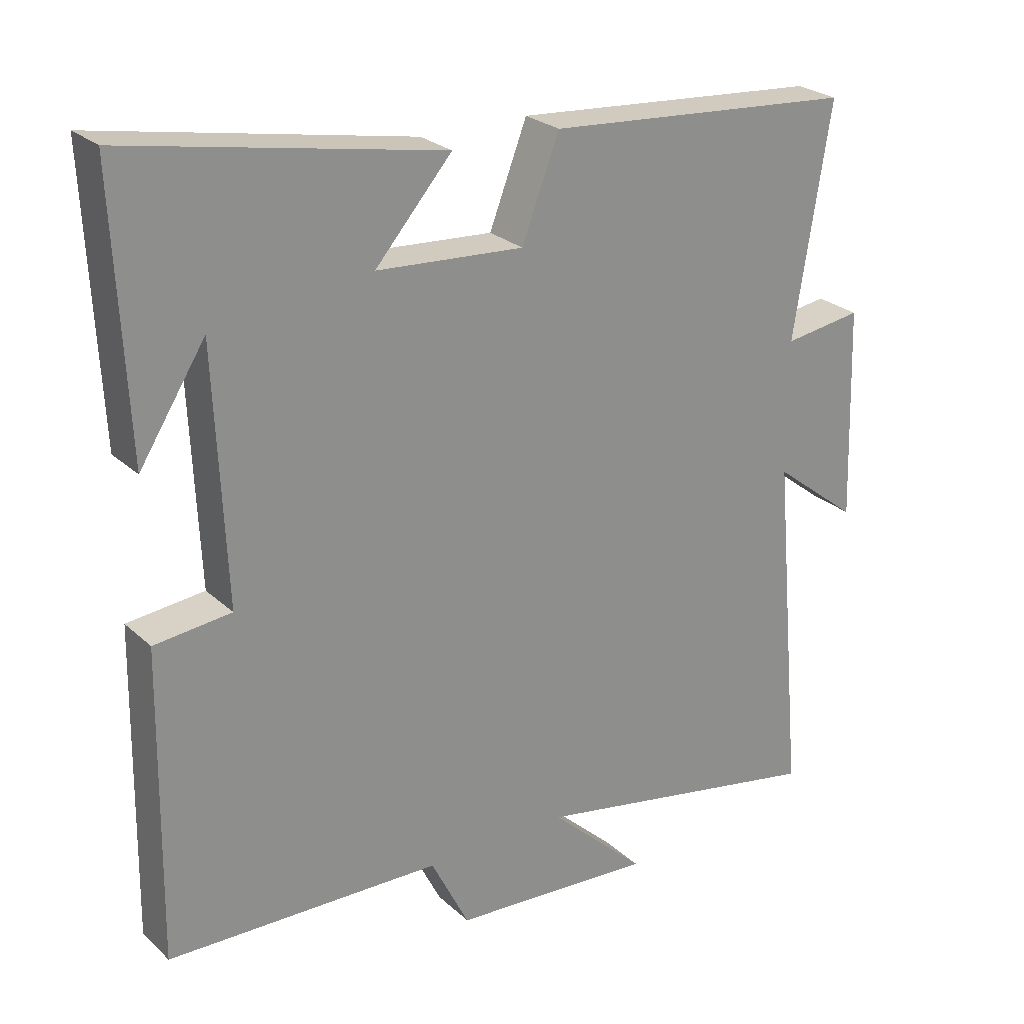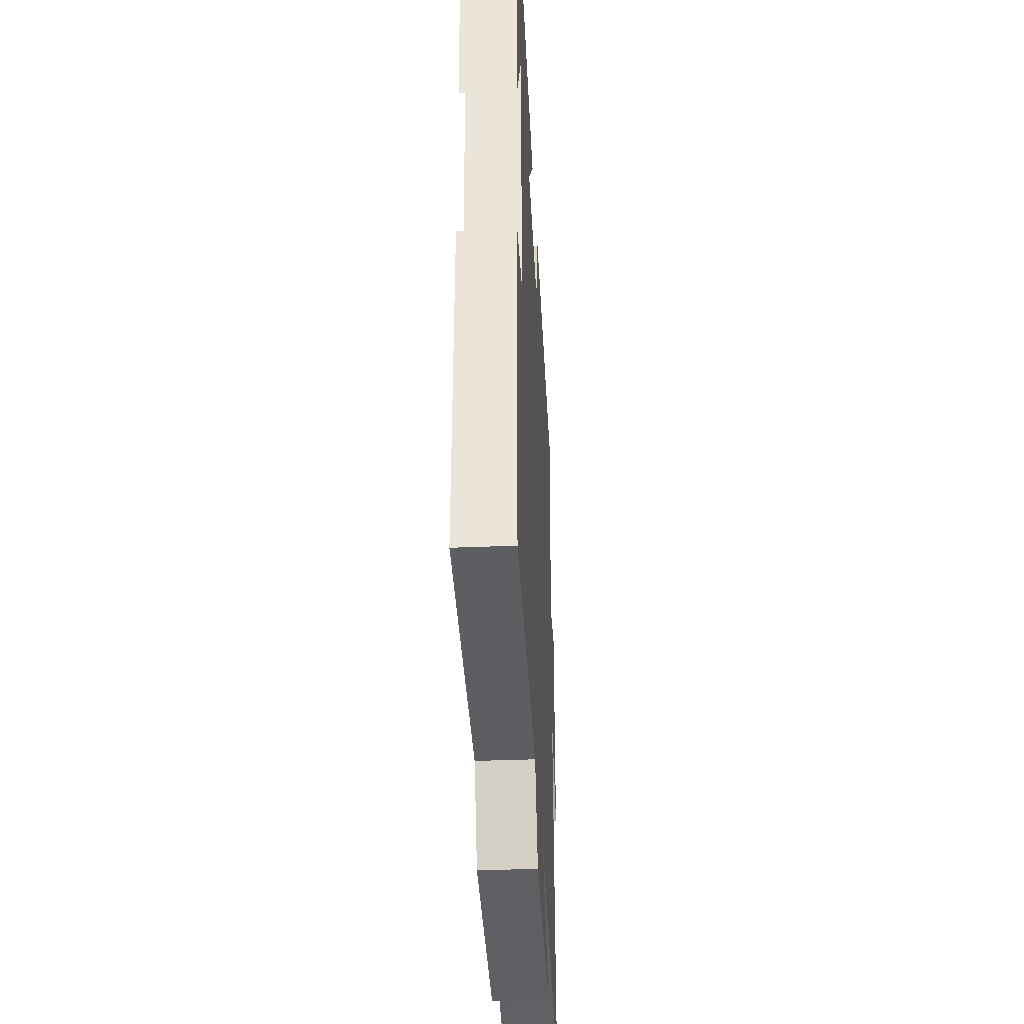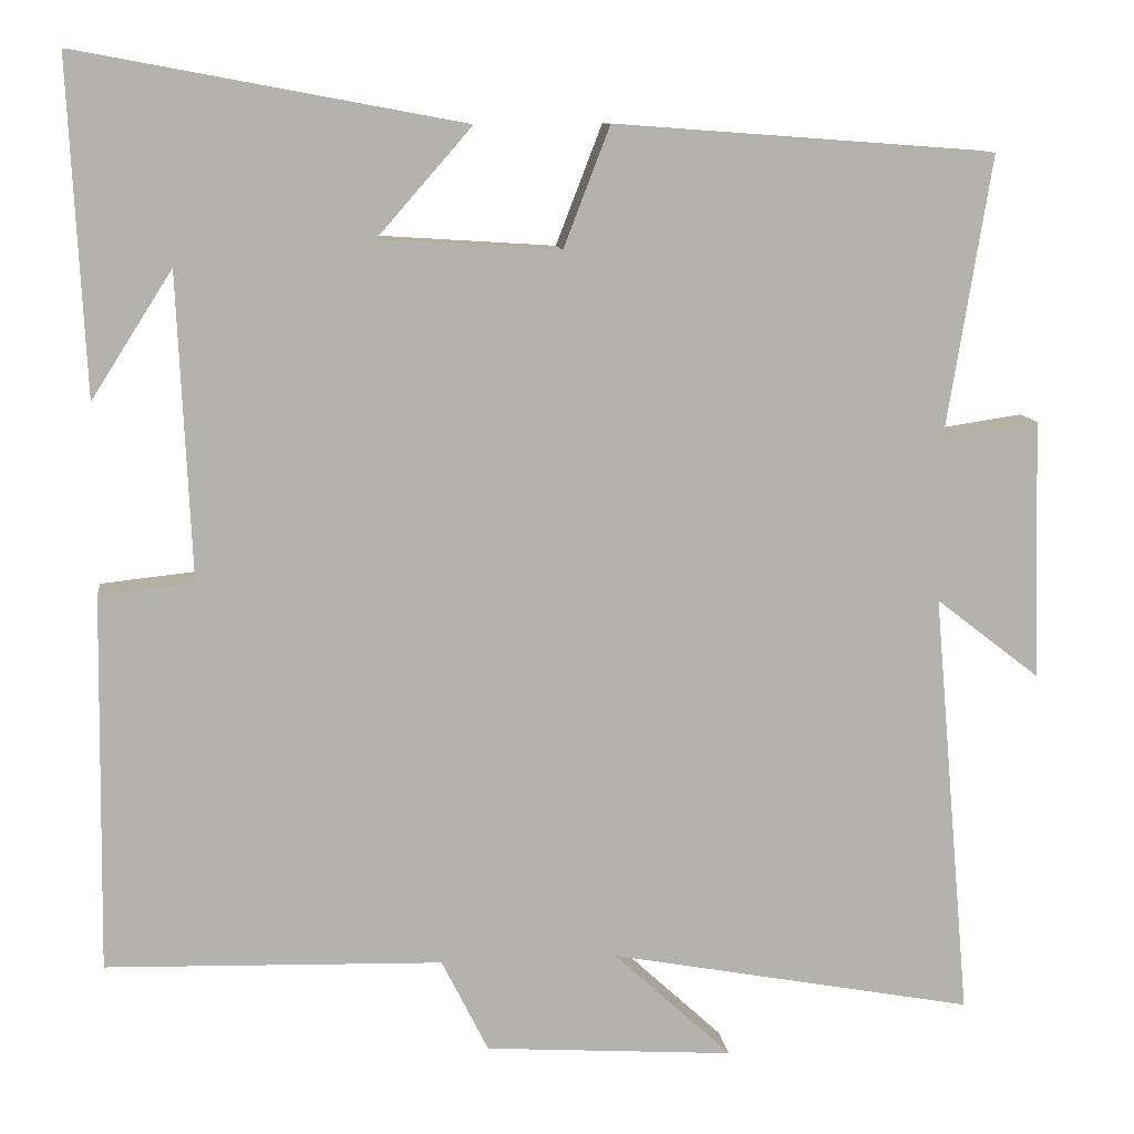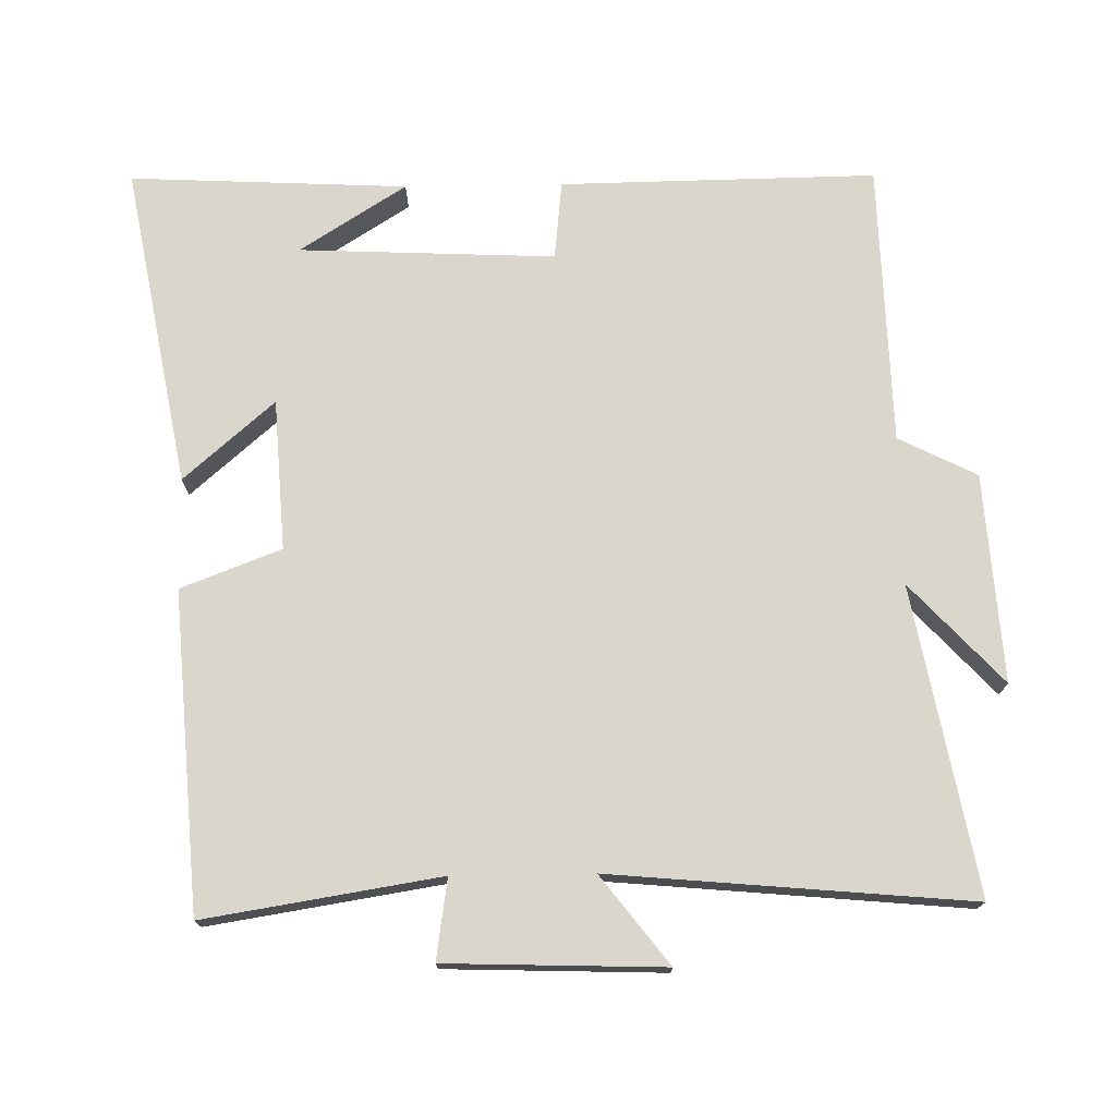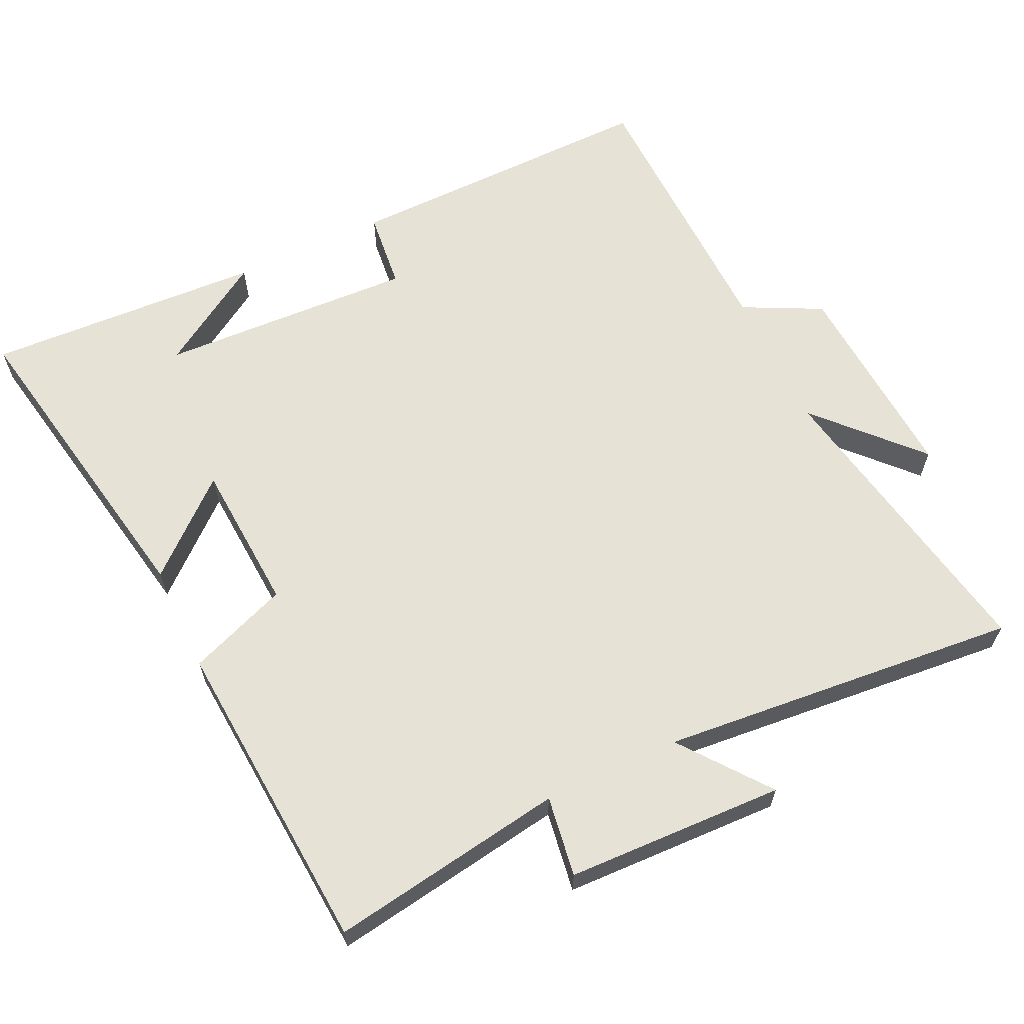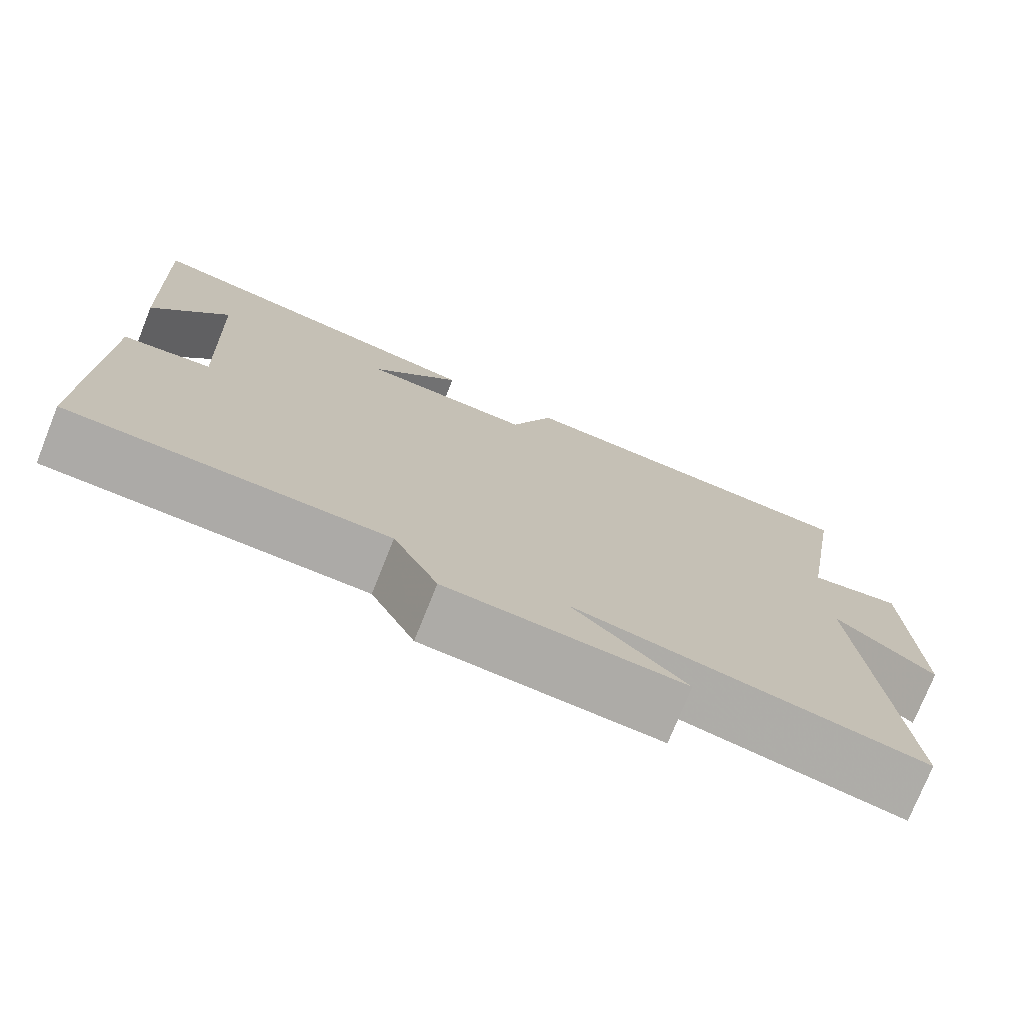
<metadata>
{"format":"obj","ext":"obj","renderer":"f3d","projection":"perspective","resolution":1024,"background":"white","views":[{"elev":25.3,"azim":-35.1,"up":"+Z"},{"elev":-37.0,"azim":-87.0,"up":"+Z"},{"elev":10.9,"azim":-6.9,"up":"+Z"},{"elev":73.9,"azim":89.1,"up":"+Y"},{"elev":63.1,"azim":64.8,"up":"+Y"},{"elev":-75.7,"azim":-21.8,"up":"+Z"}]}
</metadata>
<code>
v 0.546 0.07 -0.582
v 0.108 0.07 -0.5
v 0.25 0.07 -0.632
v -0.048 0.07 -0.612
v -0.104 0.07 -0.5
v -0.507 0.07 -0.489
v -0.5 0.07 -0.037
v -0.387 0.07 -0.025
v -0.403 0.07 0.341
v -0.5 0.07 0.189
v -0.519 0.07 0.586
v -0.059 0.07 0.5
v -0.172 0.07 0.371
v 0.044 0.07 0.357
v 0.099 0.07 0.5
v 0.554 0.07 0.466
v 0.5 0.07 0.13
v 0.615 0.07 0.147
v 0.625 0.07 -0.165
v 0.5 0.07 -0.068
v 0.546 0 -0.582
v 0.108 0 -0.5
v 0.25 0 -0.632
v -0.048 0 -0.612
v -0.104 0 -0.5
v -0.507 0 -0.489
v -0.5 0 -0.037
v -0.387 0 -0.025
v -0.403 0 0.341
v -0.5 0 0.189
v -0.519 0 0.586
v -0.059 0 0.5
v -0.172 0 0.371
v 0.044 0 0.357
v 0.099 0 0.5
v 0.554 0 0.466
v 0.5 0 0.13
v 0.615 0 0.147
v 0.625 0 -0.165
v 0.5 0 -0.068
f 17 18 19 20
f 14 15 16 17
f 13 14 17 20
f 11 12 13
f 9 10 11
f 9 11 13 20
f 5 6 7 8
f 5 8 9 20
f 2 3 4 5
f 20 1 2
f 2 5 20
f 40 39 38 37
f 37 36 35 34
f 40 37 34 33
f 33 32 31
f 31 30 29
f 40 33 31 29
f 28 27 26 25
f 40 29 28 25
f 25 24 23 22
f 22 21 40
f 40 25 22
f 1 21 22 2
f 2 22 23 3
f 3 23 24 4
f 4 24 25 5
f 5 25 26 6
f 6 26 27 7
f 7 27 28 8
f 8 28 29 9
f 9 29 30 10
f 10 30 31 11
f 11 31 32 12
f 12 32 33 13
f 13 33 34 14
f 14 34 35 15
f 15 35 36 16
f 16 36 37 17
f 17 37 38 18
f 18 38 39 19
f 19 39 40 20
f 20 40 21 1

</code>
